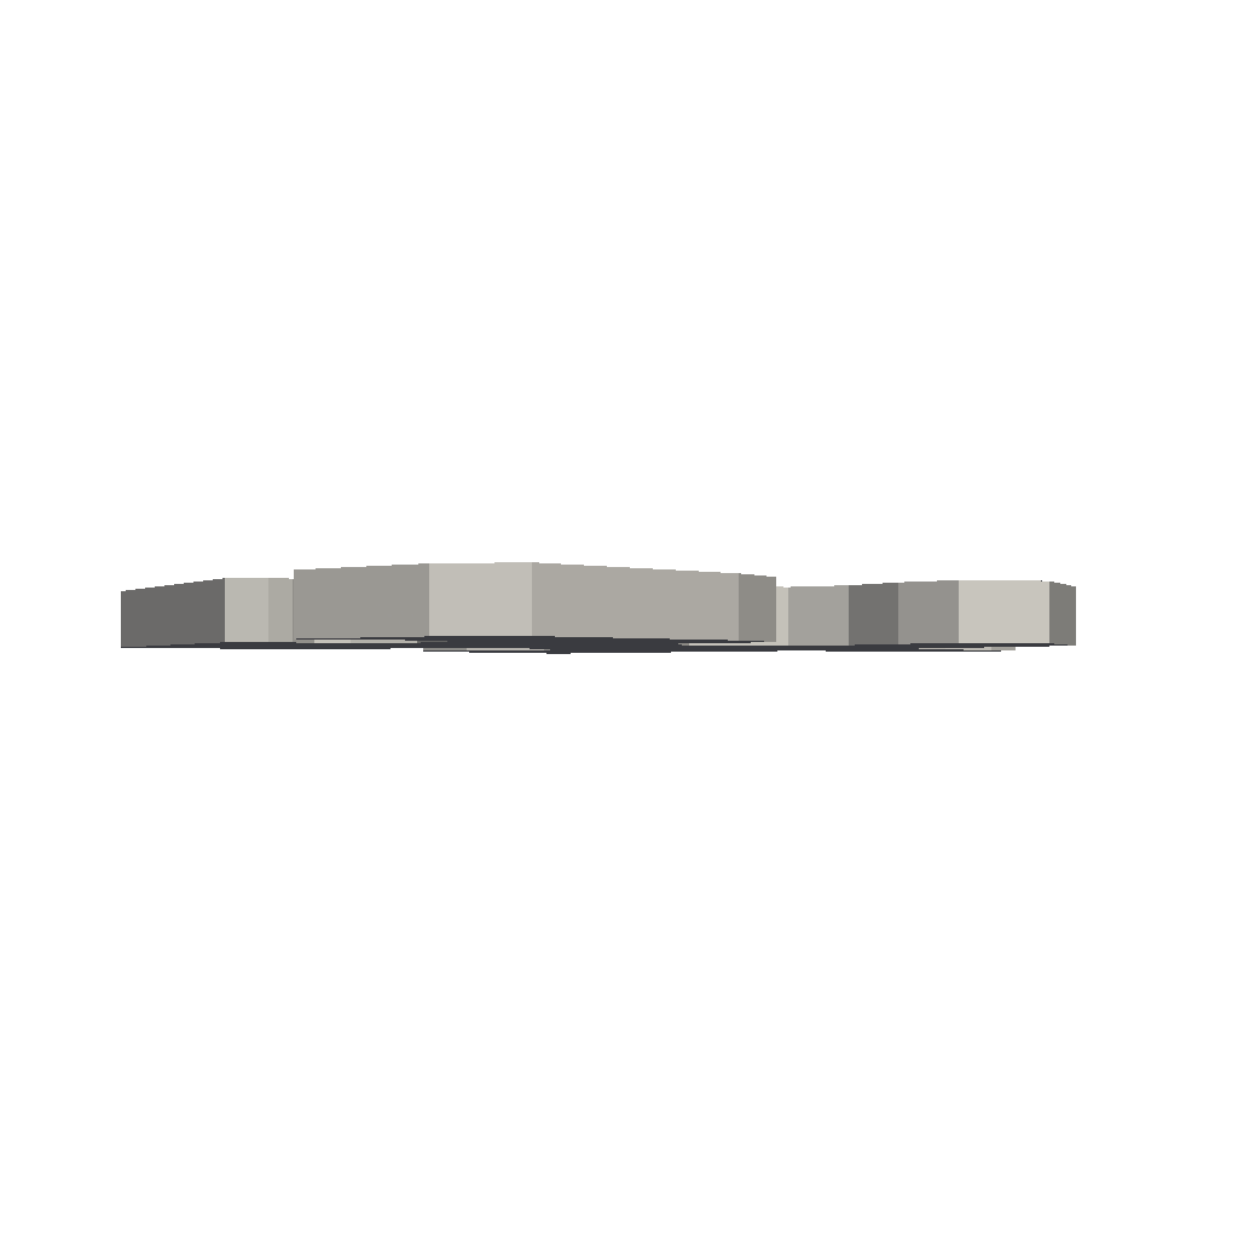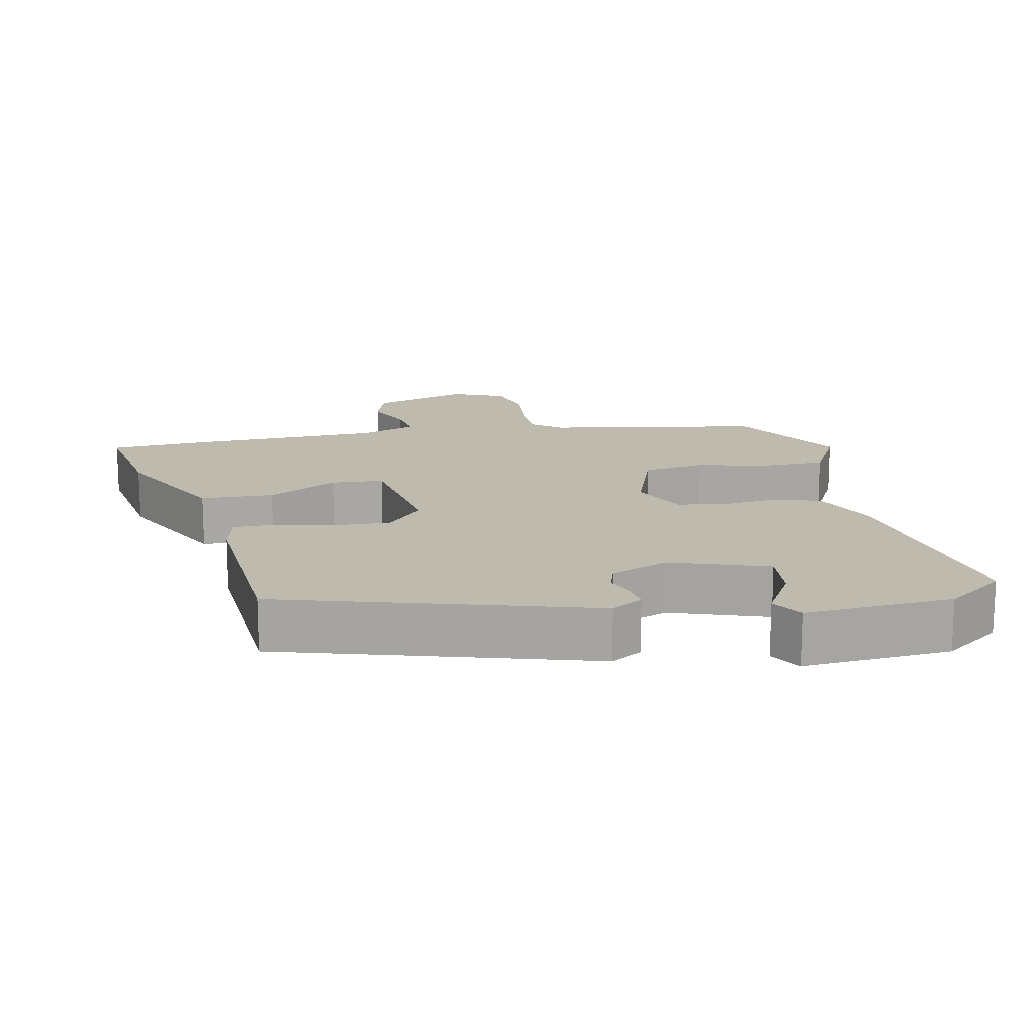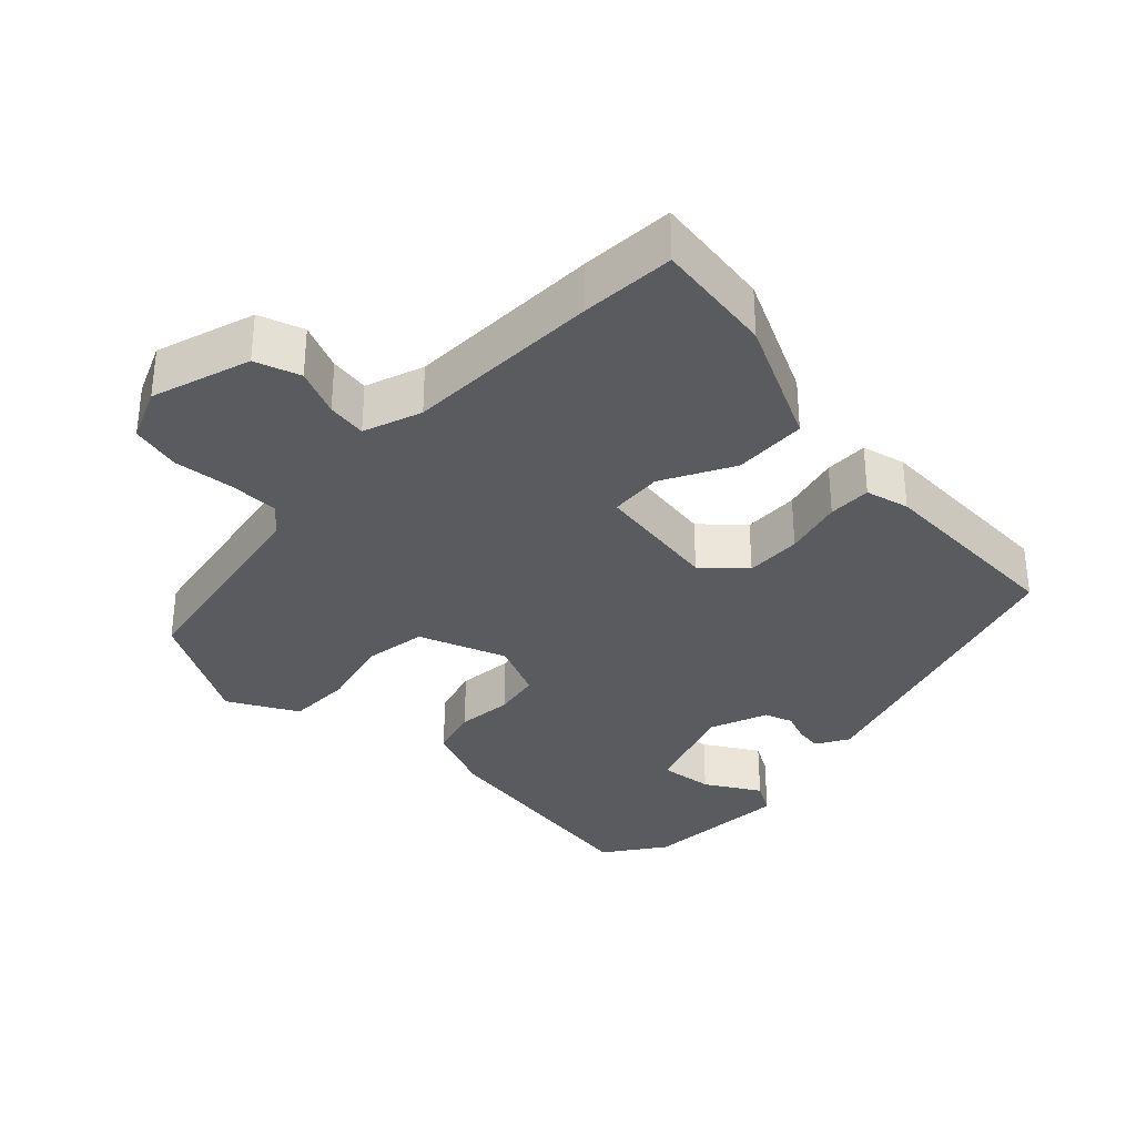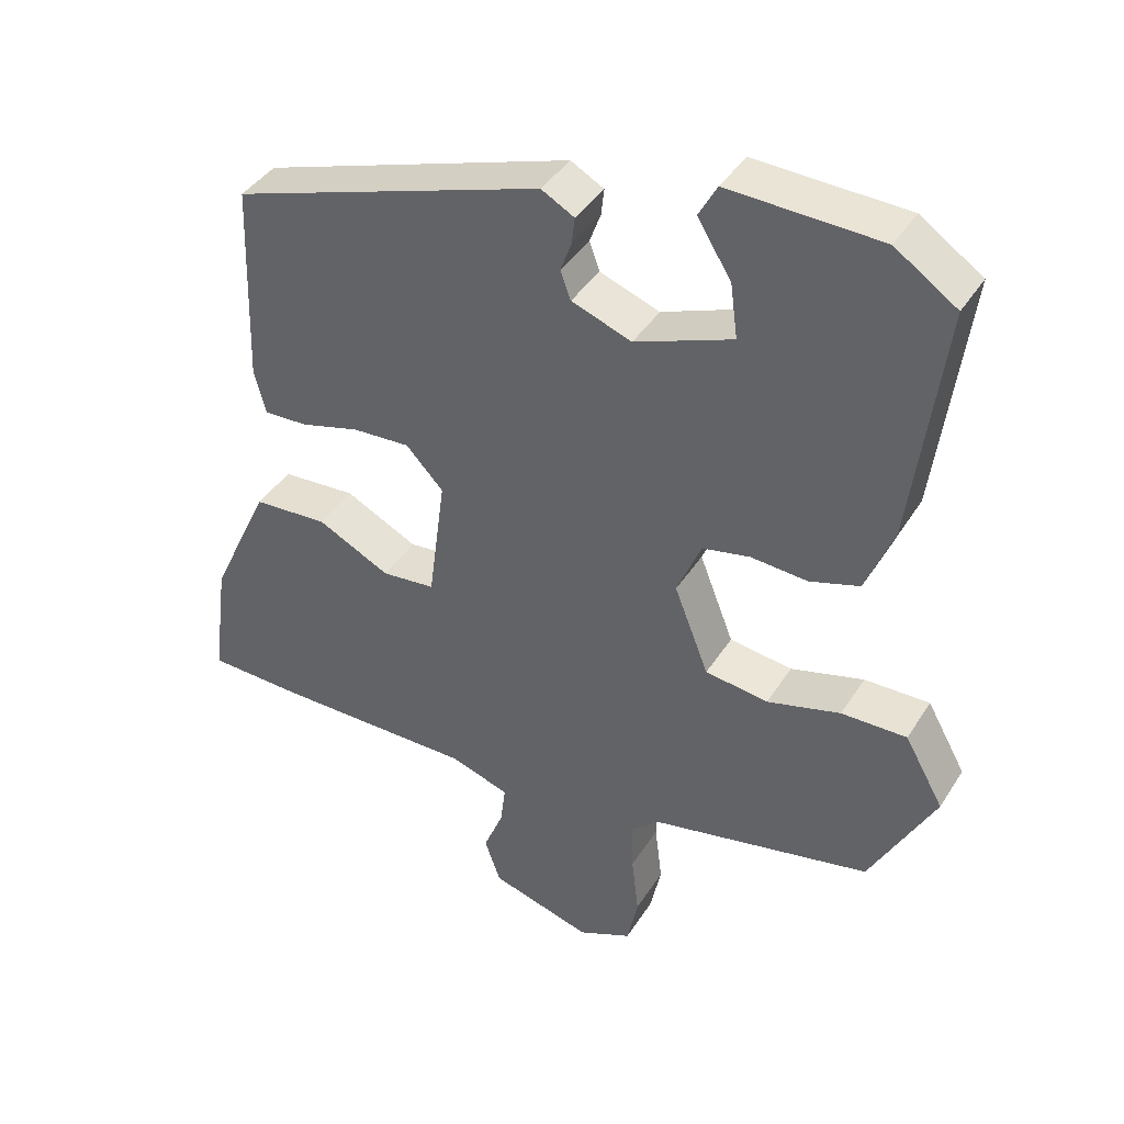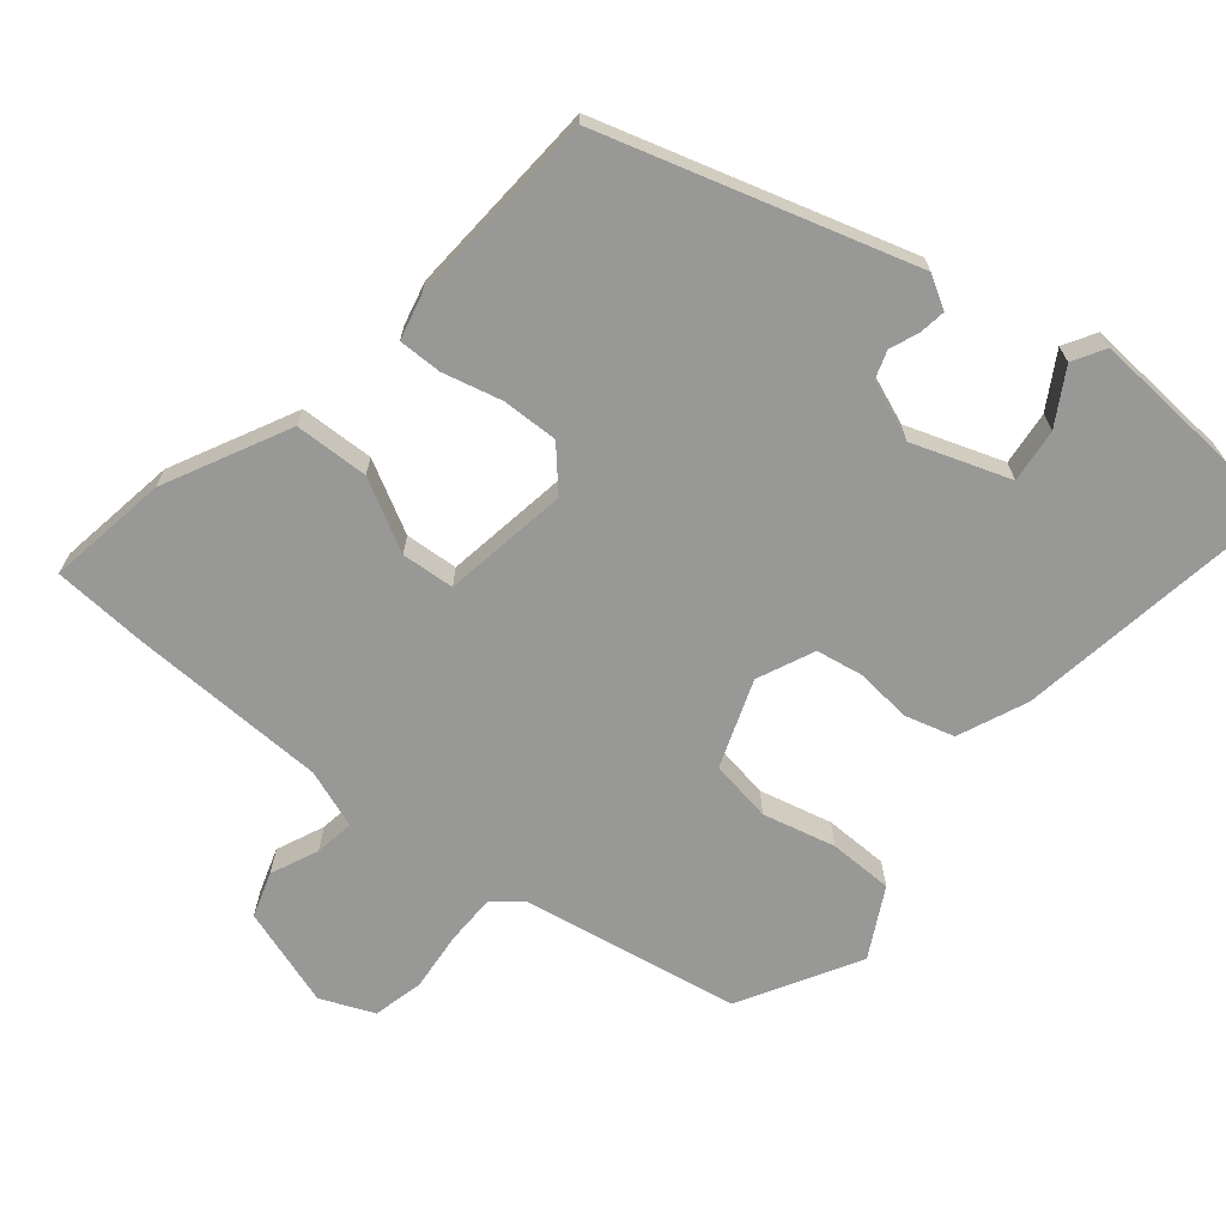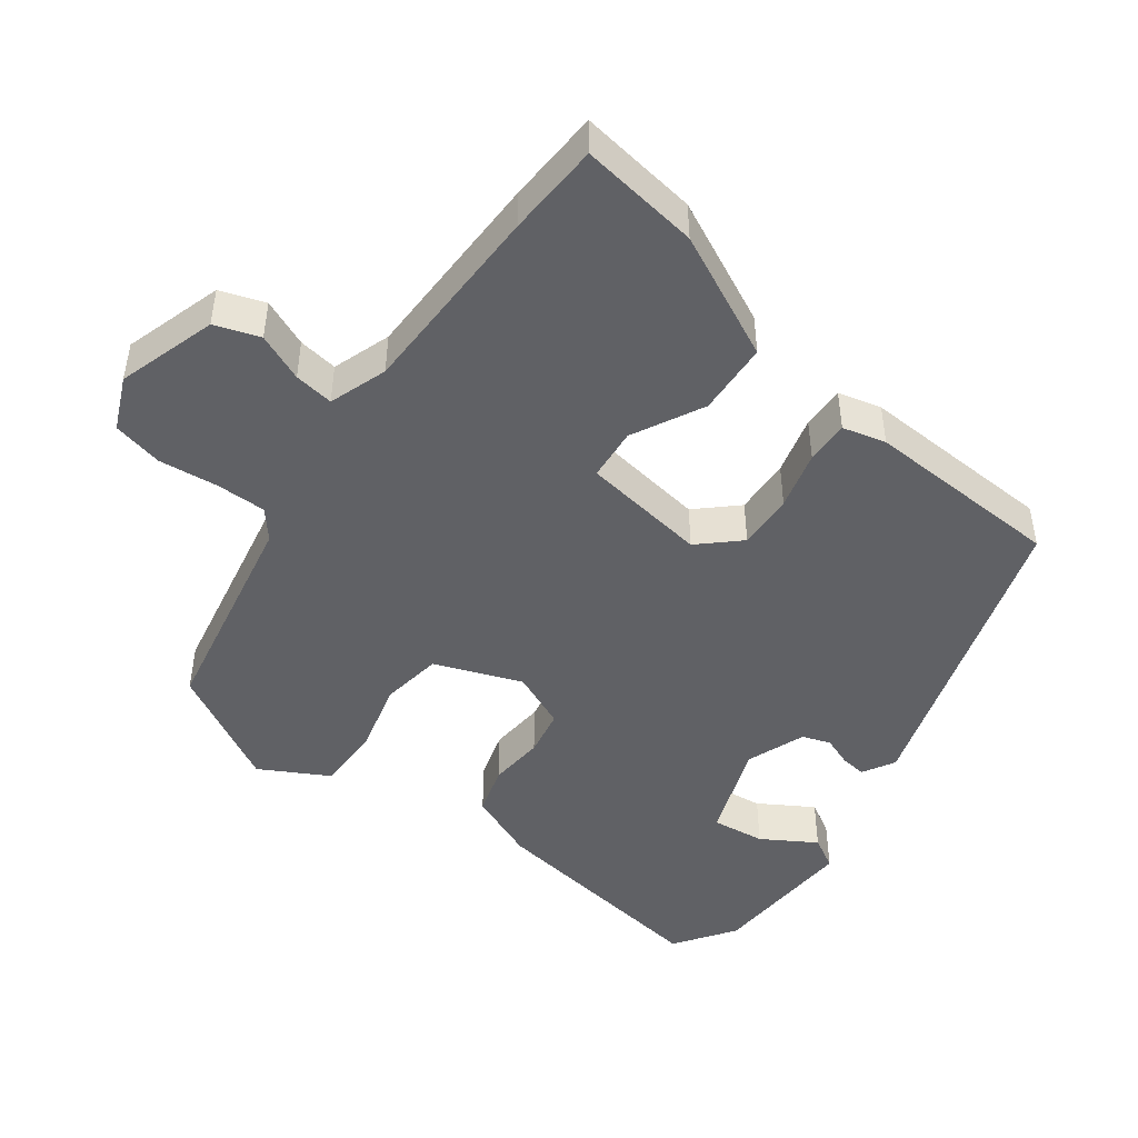
<metadata>
{"format":"obj","ext":"obj","renderer":"f3d","projection":"perspective","resolution":1024,"background":"white","views":[{"elev":-1.4,"azim":46.9,"up":"+Y"},{"elev":15.7,"azim":-13.3,"up":"+Y"},{"elev":-33.5,"azim":-135.1,"up":"+Y"},{"elev":40.4,"azim":29.4,"up":"+Z"},{"elev":-68.5,"azim":-40.9,"up":"+Y"},{"elev":-47.1,"azim":-127.3,"up":"+Y"}]}
</metadata>
<code>
v -0.435 0.07 -0.502
v -0.566 0.07 -0.497
v -0.544 0.07 -0.33
v -0.463 0.07 -0.157
v -0.361 0.07 -0.151
v -0.262 0.07 -0.201
v -0.189 0.07 -0.194
v -0.166 0.07 -0.02
v -0.217 0.07 0.034
v -0.295 0.07 0.03
v -0.376 0.07 0.008
v -0.436 0.07 0.006
v -0.452 0.07 0.066
v -0.443 0.07 0.341
v -0.017 0.07 0.48
v 0.028 0.07 0.455
v 0.024 0.07 0.419
v 0.009 0.07 0.378
v 0.023 0.07 0.339
v 0.105 0.07 0.309
v 0.238 0.07 0.359
v 0.228 0.07 0.433
v 0.182 0.07 0.507
v 0.207 0.07 0.552
v 0.413 0.07 0.543
v 0.497 0.07 0.486
v 0.455 0.07 0.161
v 0.417 0.07 0.065
v 0.349 0.07 0.044
v 0.272 0.07 0.05
v 0.207 0.07 0.037
v 0.174 0.07 -0.042
v 0.221 0.07 -0.162
v 0.307 0.07 -0.174
v 0.407 0.07 -0.147
v 0.496 0.07 -0.146
v 0.549 0.07 -0.24
v 0.461 0.07 -0.405
v 0.161 0.07 -0.466
v 0.122 0.07 -0.499
v 0.123 0.07 -0.569
v 0.133 0.07 -0.651
v 0.118 0.07 -0.721
v 0.045 0.07 -0.754
v -0.093 0.07 -0.713
v -0.115 0.07 -0.651
v -0.088 0.07 -0.585
v -0.081 0.07 -0.53
v -0.162 0.07 -0.503
v -0.435 0 -0.502
v -0.566 0 -0.497
v -0.544 0 -0.33
v -0.463 0 -0.157
v -0.361 0 -0.151
v -0.262 0 -0.201
v -0.189 0 -0.194
v -0.166 0 -0.02
v -0.217 0 0.034
v -0.295 0 0.03
v -0.376 0 0.008
v -0.436 0 0.006
v -0.452 0 0.066
v -0.443 0 0.341
v -0.017 0 0.48
v 0.028 0 0.455
v 0.024 0 0.419
v 0.009 0 0.378
v 0.023 0 0.339
v 0.105 0 0.309
v 0.238 0 0.359
v 0.228 0 0.433
v 0.182 0 0.507
v 0.207 0 0.552
v 0.413 0 0.543
v 0.497 0 0.486
v 0.455 0 0.161
v 0.417 0 0.065
v 0.349 0 0.044
v 0.272 0 0.05
v 0.207 0 0.037
v 0.174 0 -0.042
v 0.221 0 -0.162
v 0.307 0 -0.174
v 0.407 0 -0.147
v 0.496 0 -0.146
v 0.549 0 -0.24
v 0.461 0 -0.405
v 0.161 0 -0.466
v 0.122 0 -0.499
v 0.123 0 -0.569
v 0.133 0 -0.651
v 0.118 0 -0.721
v 0.045 0 -0.754
v -0.093 0 -0.713
v -0.115 0 -0.651
v -0.088 0 -0.585
v -0.081 0 -0.53
v -0.162 0 -0.503
f 45 46 47
f 44 45 47
f 43 44 47
f 42 43 47
f 41 42 47
f 40 41 47 48
f 39 40 48 49
f 49 1 2
f 39 49 2
f 38 39 2
f 37 38 2
f 36 37 2
f 35 36 2
f 34 35 2
f 28 29 30
f 27 28 30
f 26 27 30
f 25 26 30
f 25 30 31
f 22 23 24 25
f 21 22 25
f 21 25 31 32
f 16 17 18
f 15 16 18
f 14 15 18
f 13 14 18
f 12 13 18
f 11 12 18
f 10 11 18
f 9 10 18 19
f 8 9 19 20
f 4 5 6
f 3 4 6
f 2 3 6
f 2 6 7
f 34 2 7
f 33 34 7
f 20 21 32
f 8 20 32
f 7 8 32
f 7 32 33
f 96 95 94
f 96 94 93
f 96 93 92
f 96 92 91
f 96 91 90
f 97 96 90 89
f 98 97 89 88
f 51 50 98
f 51 98 88
f 51 88 87
f 51 87 86
f 51 86 85
f 51 85 84
f 51 84 83
f 79 78 77
f 79 77 76
f 79 76 75
f 79 75 74
f 80 79 74
f 74 73 72 71
f 74 71 70
f 81 80 74 70
f 67 66 65
f 67 65 64
f 67 64 63
f 67 63 62
f 67 62 61
f 67 61 60
f 67 60 59
f 68 67 59 58
f 69 68 58 57
f 55 54 53
f 55 53 52
f 55 52 51
f 56 55 51
f 56 51 83
f 56 83 82
f 81 70 69
f 81 69 57
f 81 57 56
f 82 81 56
f 1 50 51 2
f 2 51 52 3
f 3 52 53 4
f 4 53 54 5
f 5 54 55 6
f 6 55 56 7
f 7 56 57 8
f 8 57 58 9
f 9 58 59 10
f 10 59 60 11
f 11 60 61 12
f 12 61 62 13
f 13 62 63 14
f 14 63 64 15
f 15 64 65 16
f 16 65 66 17
f 17 66 67 18
f 18 67 68 19
f 19 68 69 20
f 20 69 70 21
f 21 70 71 22
f 22 71 72 23
f 23 72 73 24
f 24 73 74 25
f 25 74 75 26
f 26 75 76 27
f 27 76 77 28
f 28 77 78 29
f 29 78 79 30
f 30 79 80 31
f 31 80 81 32
f 32 81 82 33
f 33 82 83 34
f 34 83 84 35
f 35 84 85 36
f 36 85 86 37
f 37 86 87 38
f 38 87 88 39
f 39 88 89 40
f 40 89 90 41
f 41 90 91 42
f 42 91 92 43
f 43 92 93 44
f 44 93 94 45
f 45 94 95 46
f 46 95 96 47
f 47 96 97 48
f 48 97 98 49
f 49 98 50 1

</code>
